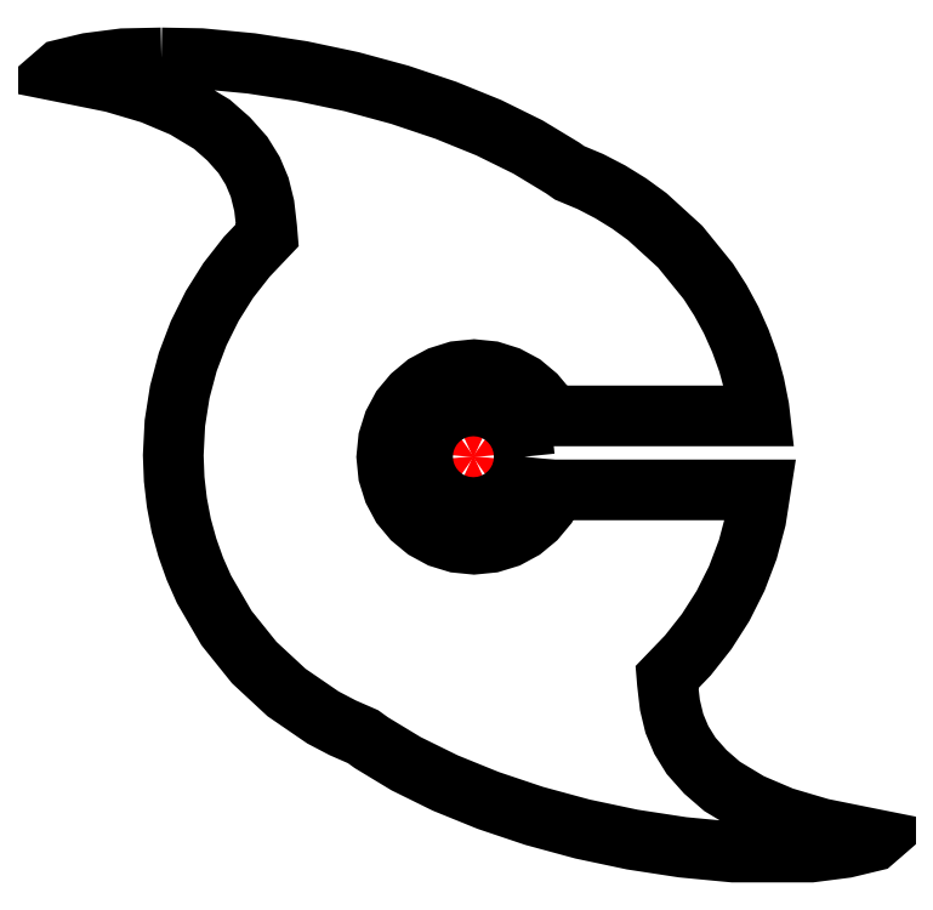
<metadata>
{"format":"dxf","ext":"dxf","renderer":"ezdxf+matplotlib","layout":"modelspace","background":"white","min_lineweight":24,"dpi":150}
</metadata>
<code>
0
SECTION
2
ENTITIES
0
LWPOLYLINE
8
logo
90
124
70
0
10
-19.19
20
24.53
30
0
10
-16.75
20
24.49
30
0
10
-13.66
20
24.19
30
0
10
-10.56
20
23.72
30
0
10
-7.495
20
23.07
30
0
10
-4.528
20
22.26
30
0
10
-1.699
20
21.31
30
0
10
0.9441
20
20.24
30
0
10
3.356
20
19.05
30
0
10
5.488
20
17.76
30
0
10
5.92
20
17.46
30
0
10
7.194
20
16.93
30
0
10
8.418
20
16.29
30
0
10
9.585
20
15.57
30
0
10
10.69
20
14.77
30
0
10
12.72
20
12.92
30
0
10
14.45
20
10.78
30
0
10
15.19
20
9.625
30
0
10
15.86
20
8.401
30
0
10
16.43
20
7.126
30
0
10
16.91
20
5.794
30
0
10
17.28
20
4.426
30
0
10
17.56
20
3.015
30
0
10
17.62
20
2.511
30
0
10
4.753
20
2.511
30
0
10
4.501
20
2.986
30
0
10
3.839
20
3.778
30
0
10
3.047
20
4.441
30
0
10
2.132
20
4.93
30
0
10
1.124
20
5.247
30
0
10
0.04399
20
5.355
30
0
10
-1.036
20
5.247
30
0
10
-2.044
20
4.93
30
0
10
-2.959
20
4.441
30
0
10
-3.751
20
3.778
30
0
10
-4.413
20
2.986
30
0
10
-4.903
20
2.072
30
0
10
-5.22
20
1.064
30
0
10
-5.328
20
-0.01657
30
0
10
-5.22
20
-1.097
30
0
10
-4.903
20
-2.105
30
0
10
-4.413
20
-3.019
30
0
10
-3.751
20
-3.811
30
0
10
-2.959
20
-4.467
30
0
10
-2.044
20
-4.963
30
0
10
-1.036
20
-5.273
30
0
10
0.04399
20
-5.381
30
0
10
1.124
20
-5.273
30
0
10
2.132
20
-4.963
30
0
10
3.047
20
-4.467
30
0
10
3.839
20
-3.811
30
0
10
4.501
20
-3.019
30
0
10
4.991
20
-2.105
30
0
10
5.012
20
-2.04
30
0
10
17.66
20
-2.04
30
0
10
17.38
20
-3.847
30
0
10
16.88
20
-5.712
30
0
10
16.2
20
-7.491
30
0
10
15.35
20
-9.183
30
0
10
14.34
20
-10.76
30
0
10
13.19
20
-12.22
30
0
10
11.9
20
-13.56
30
0
10
11.93
20
-13.91
30
0
10
12.09
20
-15.27
30
0
10
12.36
20
-16.41
30
0
10
12.79
20
-17.42
30
0
10
13.39
20
-18.4
30
0
10
14.27
20
-19.39
30
0
10
15.3
20
-20.28
30
0
10
17.02
20
-21.32
30
0
10
19.03
20
-22.17
30
0
10
21.39
20
-22.87
30
0
10
24.17
20
-23.43
30
0
10
24.71
20
-23.54
30
0
10
24.61
20
-23.63
30
0
10
22.91
20
-24.04
30
0
10
20.77
20
-24.32
30
0
10
15.98
20
-24.32
30
0
10
12.88
20
-24.02
30
0
10
9.772
20
-23.55
30
0
10
6.712
20
-22.9
30
0
10
3.745
20
-22.09
30
0
10
0.9152
20
-21.14
30
0
10
-1.727
20
-20.07
30
0
10
-4.14
20
-18.88
30
0
10
-6.271
20
-17.59
30
0
10
-6.789
20
-17.22
30
0
10
-8.042
20
-16.67
30
0
10
-9.252
20
-16.04
30
0
10
-11.49
20
-14.5
30
0
10
-13.48
20
-12.66
30
0
10
-15.19
20
-10.54
30
0
10
-16.57
20
-8.16
30
0
10
-17.13
20
-6.893
30
0
10
-17.6
20
-5.575
30
0
10
-17.97
20
-4.222
30
0
10
-18.24
20
-2.818
30
0
10
-18.4
20
-1.385
30
0
10
-18.46
20
0.08423
30
0
10
-18.36
20
2.064
30
0
10
-18.06
20
3.987
30
0
10
-17.57
20
5.83
30
0
10
-16.9
20
7.594
30
0
10
-16.06
20
9.272
30
0
10
-15.08
20
10.84
30
0
10
-13.94
20
12.3
30
0
10
-12.67
20
13.63
30
0
10
-12.71
20
14.07
30
0
10
-12.87
20
15.44
30
0
10
-13.15
20
16.57
30
0
10
-13.57
20
17.58
30
0
10
-14.18
20
18.56
30
0
10
-15.06
20
19.55
30
0
10
-16.08
20
20.45
30
0
10
-17.8
20
21.48
30
0
10
-19.81
20
22.33
30
0
10
-22.17
20
23.03
30
0
10
-24.95
20
23.59
30
0
10
-25.49
20
23.7
30
0
10
-25.38
20
23.8
30
0
10
-23.68
20
24.21
30
0
10
-21.55
20
24.48
30
0
10
-19.19
20
24.53
30
0
10
-19.19
20
24.53
30
0
0
SPLINE
8
Origin
70
8
71
3
72
8
73
4
74
0
40
0
40
0
40
0
40
0
40
1
40
1
40
1
40
1
10
0.2822
20
0
30
0
10
0.2822
20
-0.1008
30
0
10
0.2284
20
-0.194
30
0
10
0.1411
20
-0.2444
30
0
0
SPLINE
8
Origin
70
8
71
3
72
8
73
4
74
0
40
0
40
0
40
0
40
0
40
1
40
1
40
1
40
1
10
0.1411
20
-0.2444
30
0
10
0.05379
20
-0.2948
30
0
10
-0.05379
20
-0.2948
30
0
10
-0.1411
20
-0.2444
30
0
0
SPLINE
8
Origin
70
8
71
3
72
8
73
4
74
0
40
0
40
0
40
0
40
0
40
1
40
1
40
1
40
1
10
-0.1411
20
-0.2444
30
0
10
-0.2284
20
-0.194
30
0
10
-0.2822
20
-0.1008
30
0
10
-0.2822
20
0
30
0
0
SPLINE
8
Origin
70
8
71
3
72
8
73
4
74
0
40
0
40
0
40
0
40
0
40
1
40
1
40
1
40
1
10
-0.2822
20
0
30
0
10
-0.2822
20
0.1008
30
0
10
-0.2284
20
0.194
30
0
10
-0.1411
20
0.2444
30
0
0
SPLINE
8
Origin
70
8
71
3
72
8
73
4
74
0
40
0
40
0
40
0
40
0
40
1
40
1
40
1
40
1
10
-0.1411
20
0.2444
30
0
10
-0.05379
20
0.2948
30
0
10
0.05379
20
0.2948
30
0
10
0.1411
20
0.2444
30
0
0
SPLINE
8
Origin
70
8
71
3
72
8
73
4
74
0
40
0
40
0
40
0
40
0
40
1
40
1
40
1
40
1
10
0.1411
20
0.2444
30
0
10
0.2284
20
0.194
30
0
10
0.2822
20
0.1008
30
0
10
0.2822
20
0
30
0
0
LWPOLYLINE
8
dot
90
33
70
0
10
3.136
20
3e-06
30
0
10
3.072
20
-0.632
30
0
10
2.89
20
-1.221
30
0
10
2.6
20
-1.753
30
0
10
2.217
20
-2.217
30
0
10
1.753
20
-2.6
30
0
10
1.221
20
-2.89
30
0
10
0.632
20
-3.072
30
0
10
0
20
-3.136
30
0
10
-0.632
20
-3.072
30
0
10
-1.221
20
-2.89
30
0
10
-1.753
20
-2.6
30
0
10
-2.217
20
-2.217
30
0
10
-2.6
20
-1.753
30
0
10
-2.89
20
-1.221
30
0
10
-3.072
20
-0.632
30
0
10
-3.136
20
3e-06
30
0
10
-3.072
20
0.632
30
0
10
-2.89
20
1.221
30
0
10
-2.6
20
1.753
30
0
10
-2.217
20
2.217
30
0
10
-1.753
20
2.6
30
0
10
-1.221
20
2.89
30
0
10
-0.632
20
3.072
30
0
10
0
20
3.136
30
0
10
0.632
20
3.072
30
0
10
1.221
20
2.89
30
0
10
1.753
20
2.6
30
0
10
2.217
20
2.217
30
0
10
2.6
20
1.753
30
0
10
2.89
20
1.221
30
0
10
3.072
20
0.632
30
0
10
3.136
20
3e-06
30
0
0
LWPOLYLINE
8
Origin
90
2
70
0
10
0.2822
20
0
30
0
10
0.2822
20
0
30
0
0
ENDSEC
0
EOF

</code>
